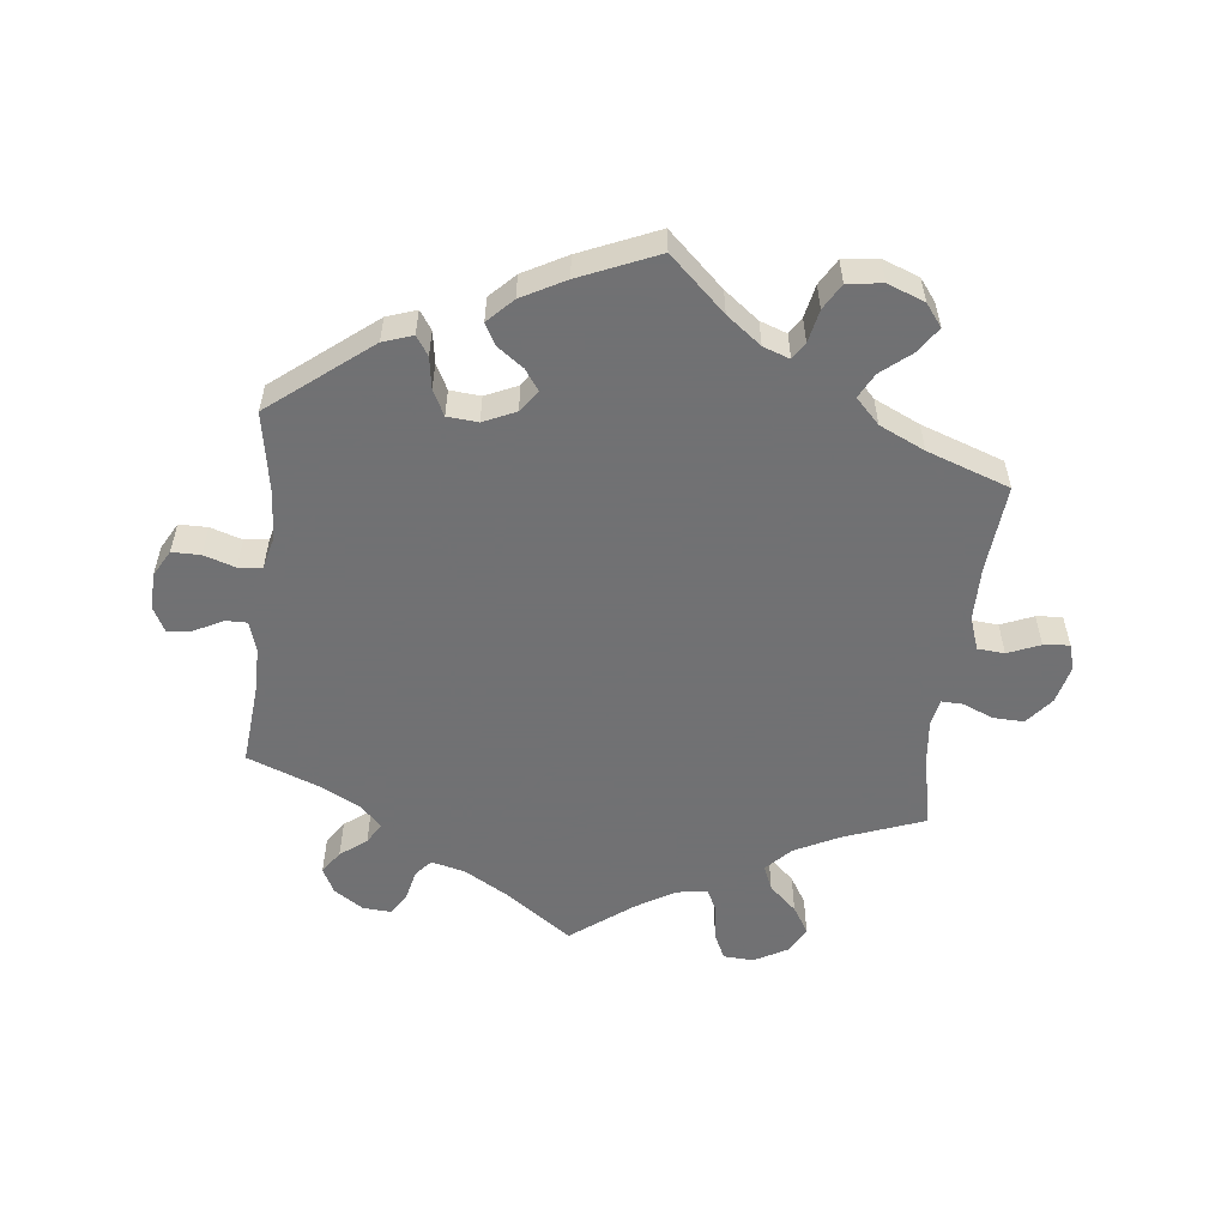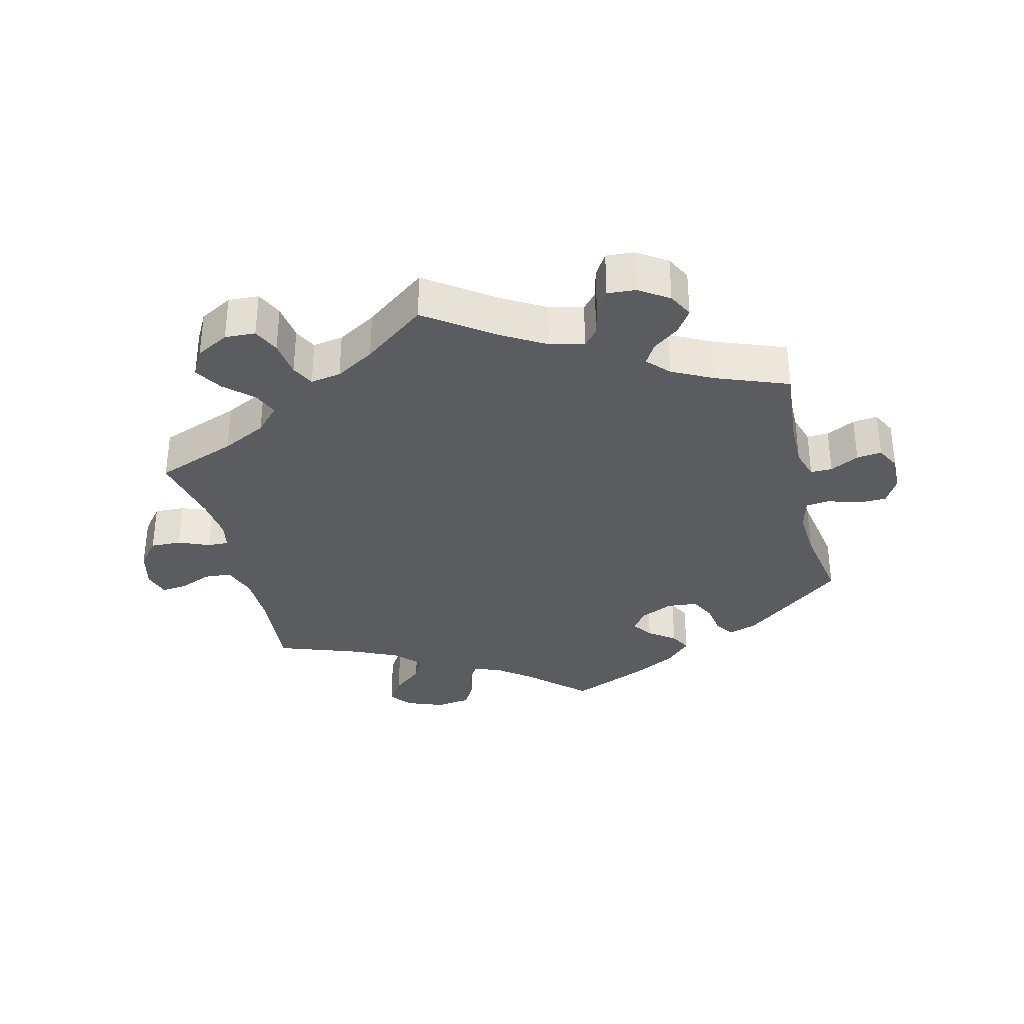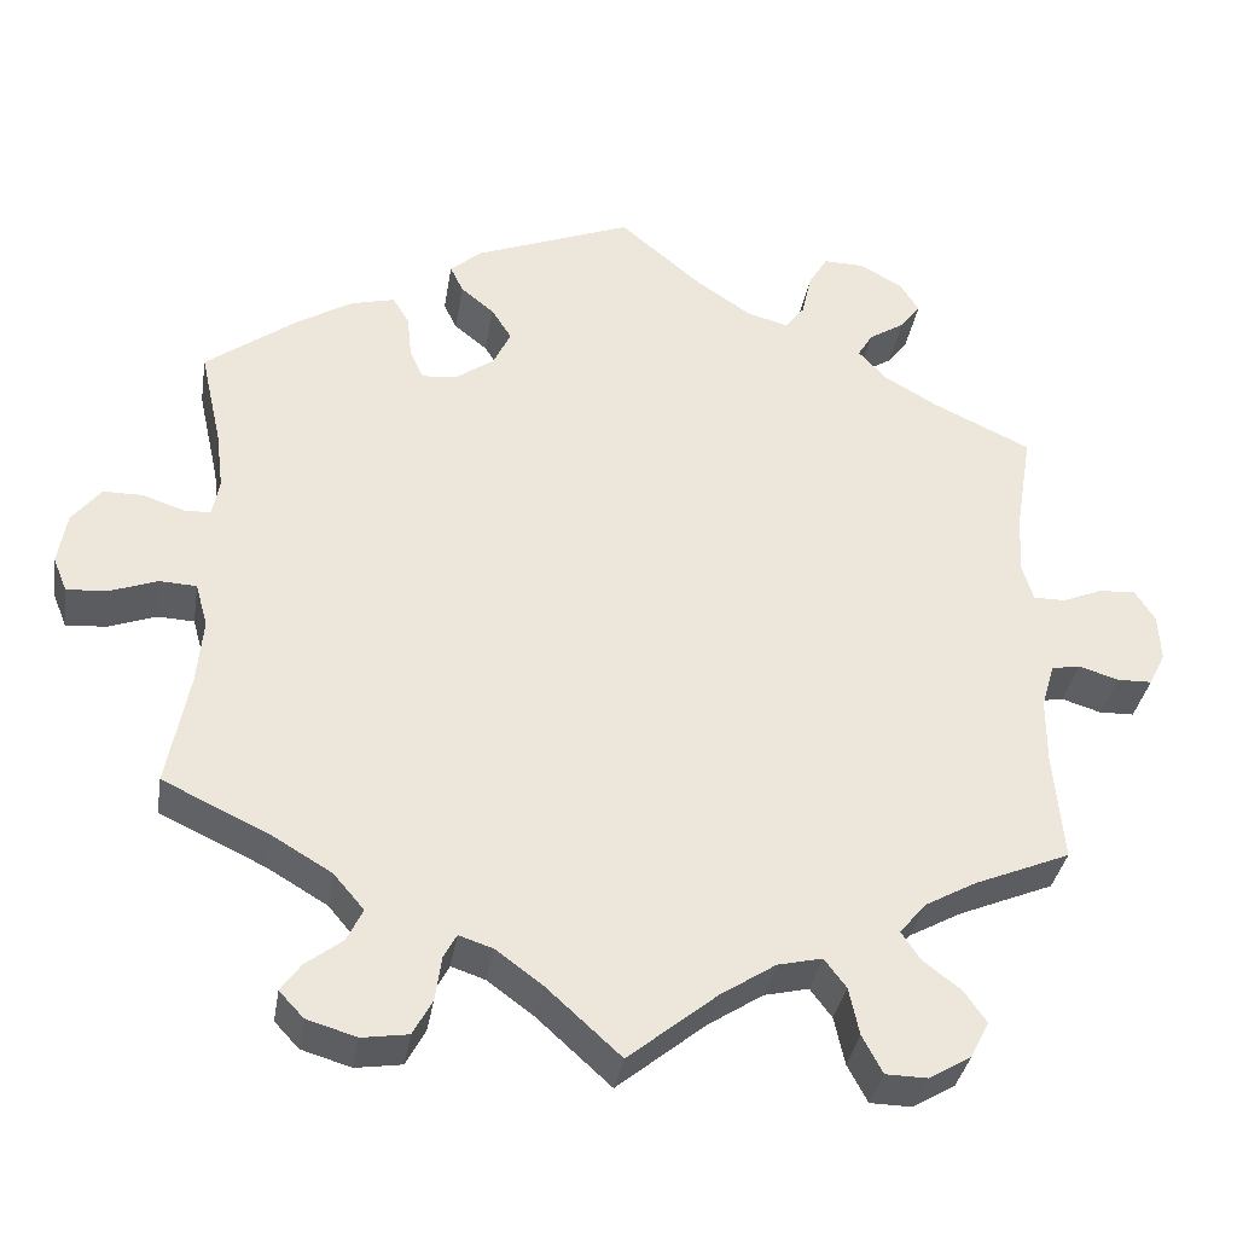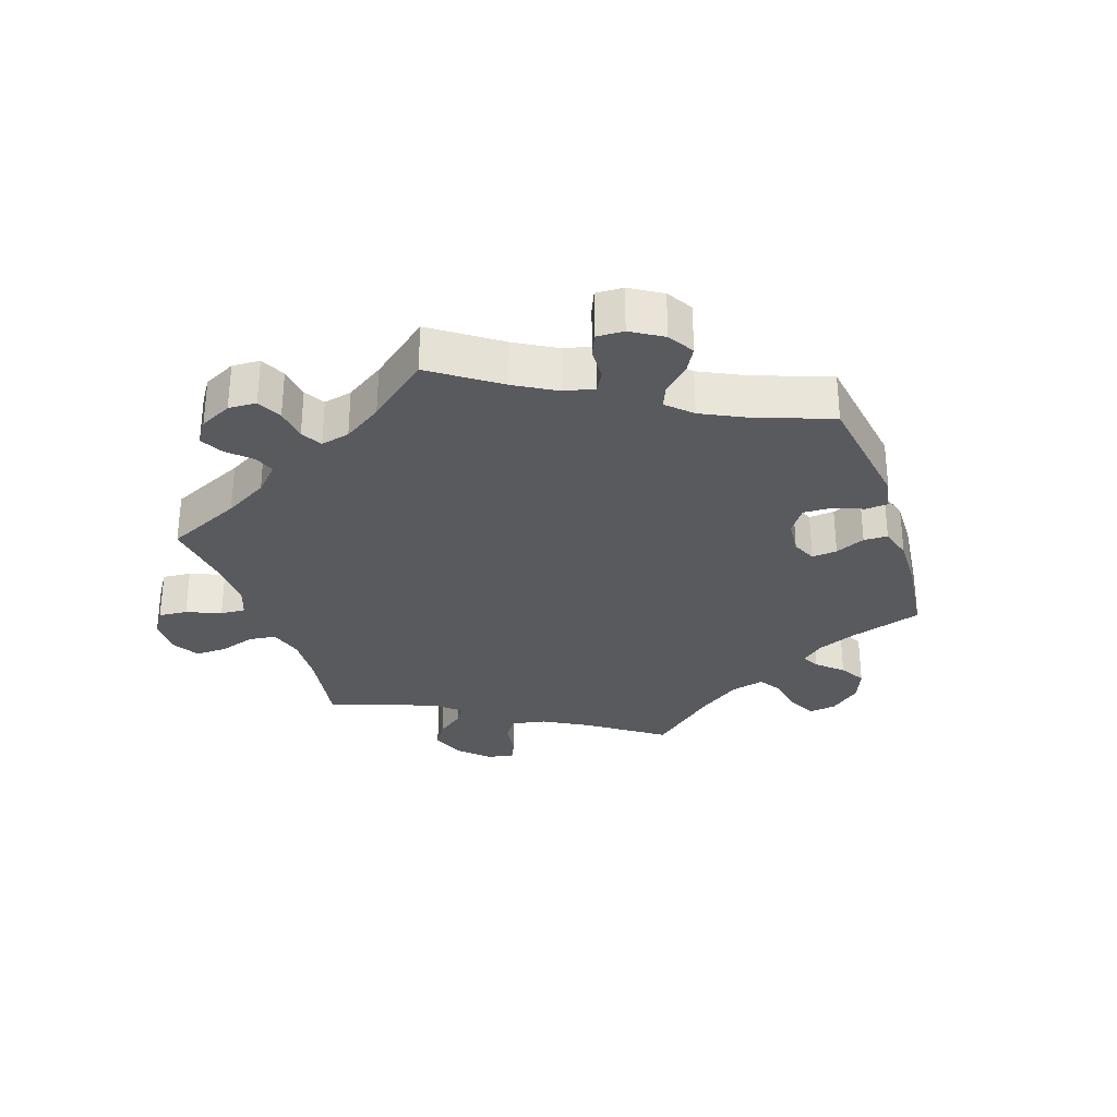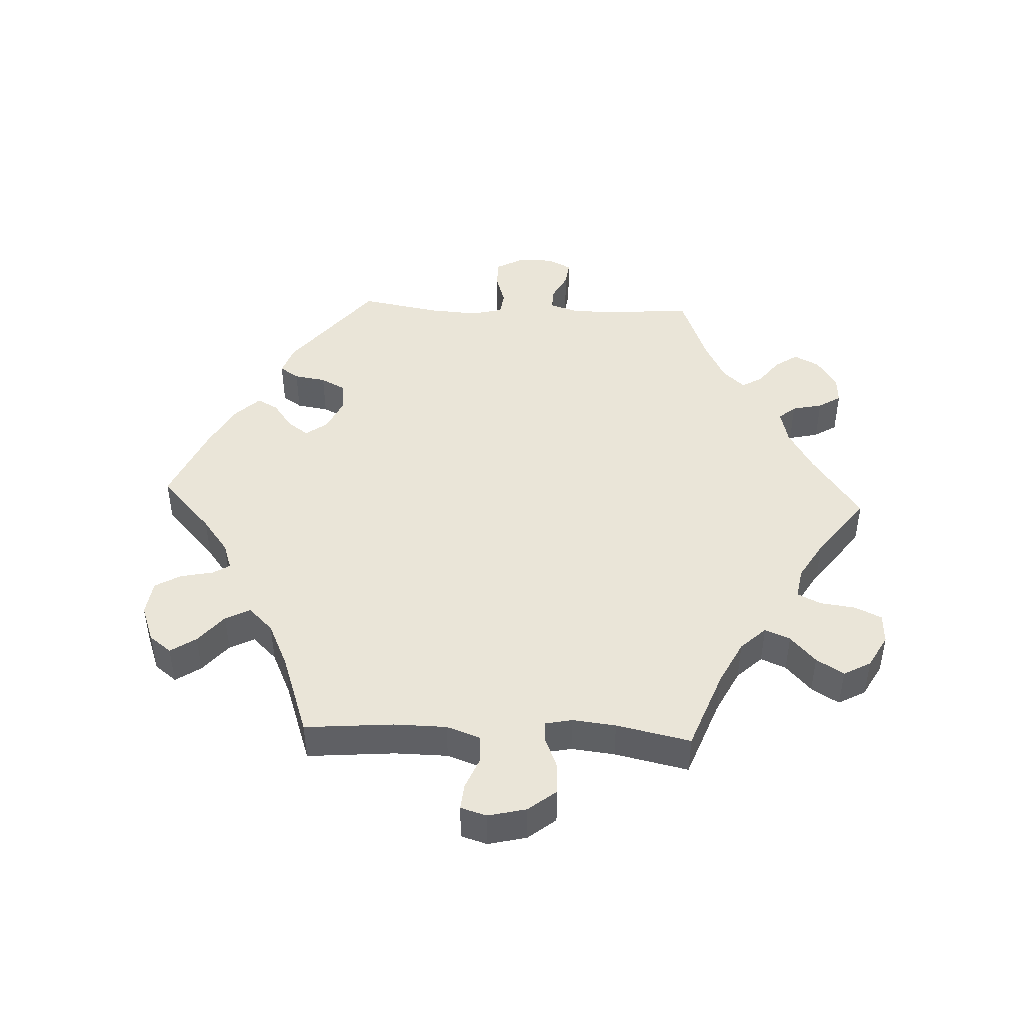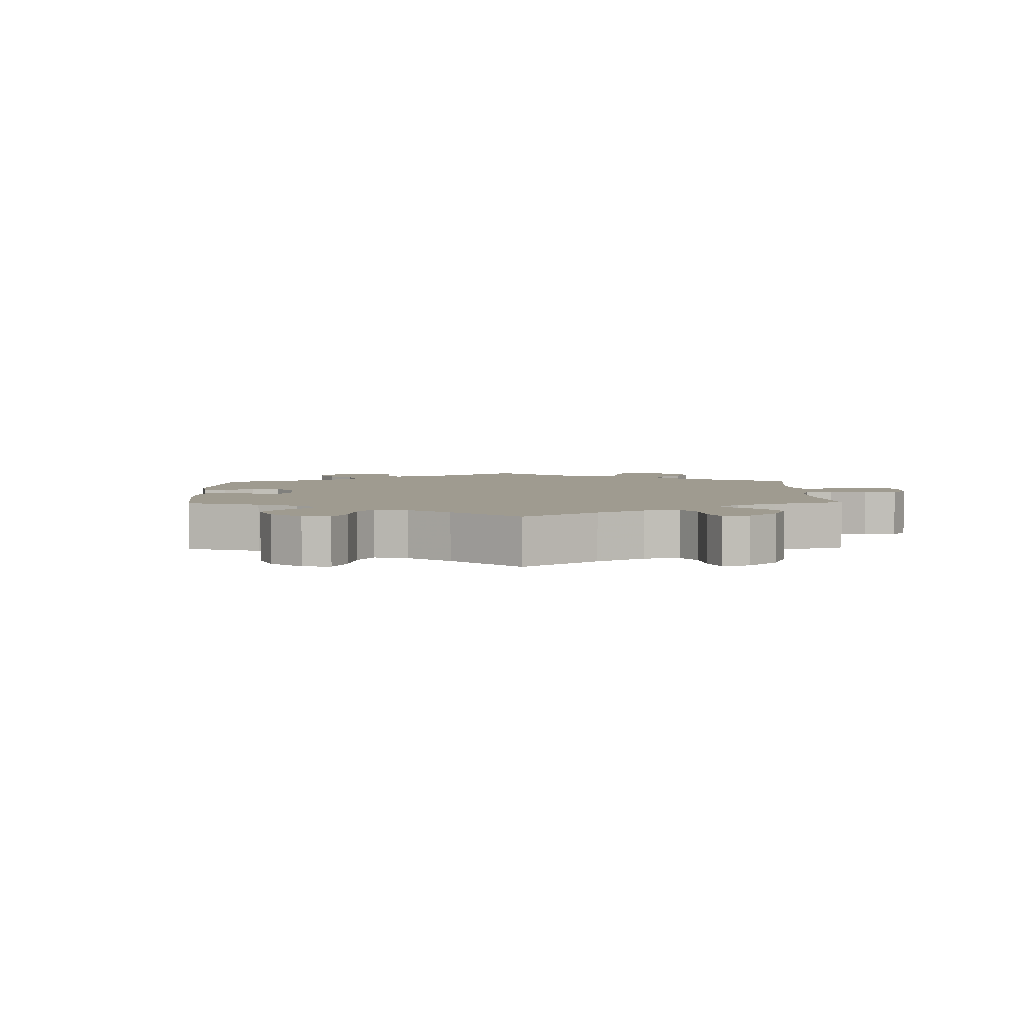
<metadata>
{"format":"obj","ext":"obj","renderer":"f3d","projection":"perspective","resolution":1024,"background":"white","views":[{"elev":-55.3,"azim":53.2,"up":"+Y"},{"elev":-33.7,"azim":-106.5,"up":"+Y"},{"elev":-35.0,"azim":170.8,"up":"+Z"},{"elev":-30.5,"azim":-41.6,"up":"+Y"},{"elev":45.3,"azim":152.6,"up":"+Y"},{"elev":4.1,"azim":118.6,"up":"+Y"}]}
</metadata>
<code>
v 0.179 0.07 0.508
v 0.215 0.07 0.477
v 0.2 0.07 0.446
v 0.162 0.07 0.415
v 0.139 0.07 0.379
v 0.159 0.07 0.337
v 0.203 0.07 0.306
v 0.243 0.07 0.302
v 0.259 0.07 0.337
v 0.264 0.07 0.386
v 0.283 0.07 0.417
v 0.334 0.07 0.404
v 0.398 0.07 0.365
v 0.501 0.07 0.289
v 0.476 0.07 0.177
v 0.468 0.07 0.112
v 0.476 0.07 0.07
v 0.506 0.07 0.069
v 0.554 0.07 0.085
v 0.599 0.07 0.085
v 0.632 0.07 0.043
v 0.642 0.07 -0.016
v 0.626 0.07 -0.055
v 0.58 0.07 -0.052
v 0.525 0.07 -0.032
v 0.483 0.07 -0.034
v 0.469 0.07 -0.084
v 0.476 0.07 -0.159
v 0.501 0.07 -0.289
v 0.38 0.07 -0.346
v 0.311 0.07 -0.387
v 0.276 0.07 -0.428
v 0.294 0.07 -0.465
v 0.336 0.07 -0.497
v 0.359 0.07 -0.529
v 0.331 0.07 -0.559
v 0.274 0.07 -0.576
v 0.221 0.07 -0.568
v 0.199 0.07 -0.527
v 0.192 0.07 -0.477
v 0.177 0.07 -0.449
v 0.138 0.07 -0.462
v 0.085 0.07 -0.501
v 0 0.07 -0.578
v -0.101 0.07 -0.496
v -0.164 0.07 -0.455
v -0.215 0.07 -0.443
v -0.24 0.07 -0.476
v -0.252 0.07 -0.531
v -0.275 0.07 -0.574
v -0.322 0.07 -0.575
v -0.371 0.07 -0.546
v -0.392 0.07 -0.505
v -0.367 0.07 -0.469
v -0.323 0.07 -0.435
v -0.302 0.07 -0.403
v -0.332 0.07 -0.367
v -0.392 0.07 -0.334
v -0.5 0.07 -0.289
v -0.489 0.07 -0.164
v -0.489 0.07 -0.089
v -0.504 0.07 -0.038
v -0.537 0.07 -0.032
v -0.582 0.07 -0.046
v -0.622 0.07 -0.045
v -0.641 0.07 -0.007
v -0.638 0.07 0.047
v -0.615 0.07 0.083
v -0.573 0.07 0.08
v -0.527 0.07 0.061
v -0.491 0.07 0.061
v -0.478 0.07 0.104
v -0.482 0.07 0.173
v -0.501 0.07 0.288
v -0.39 0.07 0.34
v -0.328 0.07 0.376
v -0.296 0.07 0.411
v -0.313 0.07 0.439
v -0.354 0.07 0.465
v -0.377 0.07 0.495
v -0.355 0.07 0.53
v -0.306 0.07 0.557
v -0.26 0.07 0.558
v -0.238 0.07 0.521
v -0.227 0.07 0.472
v -0.205 0.07 0.443
v -0.157 0.07 0.457
v -0.096 0.07 0.498
v -0.001 0.07 0.578
v 0.179 0 0.508
v 0.215 0 0.477
v 0.2 0 0.446
v 0.162 0 0.415
v 0.139 0 0.379
v 0.159 0 0.337
v 0.203 0 0.306
v 0.243 0 0.302
v 0.259 0 0.337
v 0.264 0 0.386
v 0.283 0 0.417
v 0.334 0 0.404
v 0.398 0 0.365
v 0.501 0 0.289
v 0.476 0 0.177
v 0.468 0 0.112
v 0.476 0 0.07
v 0.506 0 0.069
v 0.554 0 0.085
v 0.599 0 0.085
v 0.632 0 0.043
v 0.642 0 -0.016
v 0.626 0 -0.055
v 0.58 0 -0.052
v 0.525 0 -0.032
v 0.483 0 -0.034
v 0.469 0 -0.084
v 0.476 0 -0.159
v 0.501 0 -0.289
v 0.38 0 -0.346
v 0.311 0 -0.387
v 0.276 0 -0.428
v 0.294 0 -0.465
v 0.336 0 -0.497
v 0.359 0 -0.529
v 0.331 0 -0.559
v 0.274 0 -0.576
v 0.221 0 -0.568
v 0.199 0 -0.527
v 0.192 0 -0.477
v 0.177 0 -0.449
v 0.138 0 -0.462
v 0.085 0 -0.501
v 0 0 -0.578
v -0.101 0 -0.496
v -0.164 0 -0.455
v -0.215 0 -0.443
v -0.24 0 -0.476
v -0.252 0 -0.531
v -0.275 0 -0.574
v -0.322 0 -0.575
v -0.371 0 -0.546
v -0.392 0 -0.505
v -0.367 0 -0.469
v -0.323 0 -0.435
v -0.302 0 -0.403
v -0.332 0 -0.367
v -0.392 0 -0.334
v -0.5 0 -0.289
v -0.489 0 -0.164
v -0.489 0 -0.089
v -0.504 0 -0.038
v -0.537 0 -0.032
v -0.582 0 -0.046
v -0.622 0 -0.045
v -0.641 0 -0.007
v -0.638 0 0.047
v -0.615 0 0.083
v -0.573 0 0.08
v -0.527 0 0.061
v -0.491 0 0.061
v -0.478 0 0.104
v -0.482 0 0.173
v -0.501 0 0.288
v -0.39 0 0.34
v -0.328 0 0.376
v -0.296 0 0.411
v -0.313 0 0.439
v -0.354 0 0.465
v -0.377 0 0.495
v -0.355 0 0.53
v -0.306 0 0.557
v -0.26 0 0.558
v -0.238 0 0.521
v -0.227 0 0.472
v -0.205 0 0.443
v -0.157 0 0.457
v -0.096 0 0.498
v -0.001 0 0.578
f 88 89 1 2
f 87 88 2 3
f 86 87 3 4
f 82 83 84 85
f 82 85 86
f 81 82 86
f 78 79 80 81
f 77 78 81 86
f 76 77 86 4
f 73 74 75
f 72 73 75 76
f 71 72 76 4
f 67 68 69 70
f 67 70 71
f 66 67 71
f 63 64 65 66
f 62 63 66 71
f 61 62 71 4
f 58 59 60
f 57 58 60 61
f 56 57 61
f 52 53 54 55
f 52 55 56
f 51 52 56
f 48 49 50 51
f 47 48 51 56
f 46 47 56 61
f 43 44 45
f 42 43 45 46
f 41 42 46 61
f 37 38 39 40
f 37 40 41
f 36 37 41
f 33 34 35 36
f 32 33 36 41
f 31 32 41 61
f 28 29 30
f 27 28 30 31
f 26 27 31 61
f 22 23 24 25
f 22 25 26
f 18 19 20 21
f 17 18 21 22
f 12 13 14 15
f 12 15 16
f 9 10 11 12
f 8 9 12 16
f 7 8 16 17
f 61 4 5
f 61 5 6
f 17 22 26 61
f 6 7 17 61
f 91 90 178 177
f 92 91 177 176
f 93 92 176 175
f 174 173 172 171
f 175 174 171
f 175 171 170
f 170 169 168 167
f 175 170 167 166
f 93 175 166 165
f 164 163 162
f 165 164 162 161
f 93 165 161 160
f 159 158 157 156
f 160 159 156
f 160 156 155
f 155 154 153 152
f 160 155 152 151
f 93 160 151 150
f 149 148 147
f 150 149 147 146
f 150 146 145
f 144 143 142 141
f 145 144 141
f 145 141 140
f 140 139 138 137
f 145 140 137 136
f 150 145 136 135
f 134 133 132
f 135 134 132 131
f 150 135 131 130
f 129 128 127 126
f 130 129 126
f 130 126 125
f 125 124 123 122
f 130 125 122 121
f 150 130 121 120
f 119 118 117
f 120 119 117 116
f 150 120 116 115
f 114 113 112 111
f 115 114 111
f 110 109 108 107
f 111 110 107 106
f 104 103 102 101
f 105 104 101
f 101 100 99 98
f 105 101 98 97
f 106 105 97 96
f 94 93 150
f 95 94 150
f 150 115 111 106
f 150 106 96 95
f 1 90 91 2
f 2 91 92 3
f 3 92 93 4
f 4 93 94 5
f 5 94 95 6
f 6 95 96 7
f 7 96 97 8
f 8 97 98 9
f 9 98 99 10
f 10 99 100 11
f 11 100 101 12
f 12 101 102 13
f 13 102 103 14
f 14 103 104 15
f 15 104 105 16
f 16 105 106 17
f 17 106 107 18
f 18 107 108 19
f 19 108 109 20
f 20 109 110 21
f 21 110 111 22
f 22 111 112 23
f 23 112 113 24
f 24 113 114 25
f 25 114 115 26
f 26 115 116 27
f 27 116 117 28
f 28 117 118 29
f 29 118 119 30
f 30 119 120 31
f 31 120 121 32
f 32 121 122 33
f 33 122 123 34
f 34 123 124 35
f 35 124 125 36
f 36 125 126 37
f 37 126 127 38
f 38 127 128 39
f 39 128 129 40
f 40 129 130 41
f 41 130 131 42
f 42 131 132 43
f 43 132 133 44
f 44 133 134 45
f 45 134 135 46
f 46 135 136 47
f 47 136 137 48
f 48 137 138 49
f 49 138 139 50
f 50 139 140 51
f 51 140 141 52
f 52 141 142 53
f 53 142 143 54
f 54 143 144 55
f 55 144 145 56
f 56 145 146 57
f 57 146 147 58
f 58 147 148 59
f 59 148 149 60
f 60 149 150 61
f 61 150 151 62
f 62 151 152 63
f 63 152 153 64
f 64 153 154 65
f 65 154 155 66
f 66 155 156 67
f 67 156 157 68
f 68 157 158 69
f 69 158 159 70
f 70 159 160 71
f 71 160 161 72
f 72 161 162 73
f 73 162 163 74
f 74 163 164 75
f 75 164 165 76
f 76 165 166 77
f 77 166 167 78
f 78 167 168 79
f 79 168 169 80
f 80 169 170 81
f 81 170 171 82
f 82 171 172 83
f 83 172 173 84
f 84 173 174 85
f 85 174 175 86
f 86 175 176 87
f 87 176 177 88
f 88 177 178 89
f 89 178 90 1

</code>
